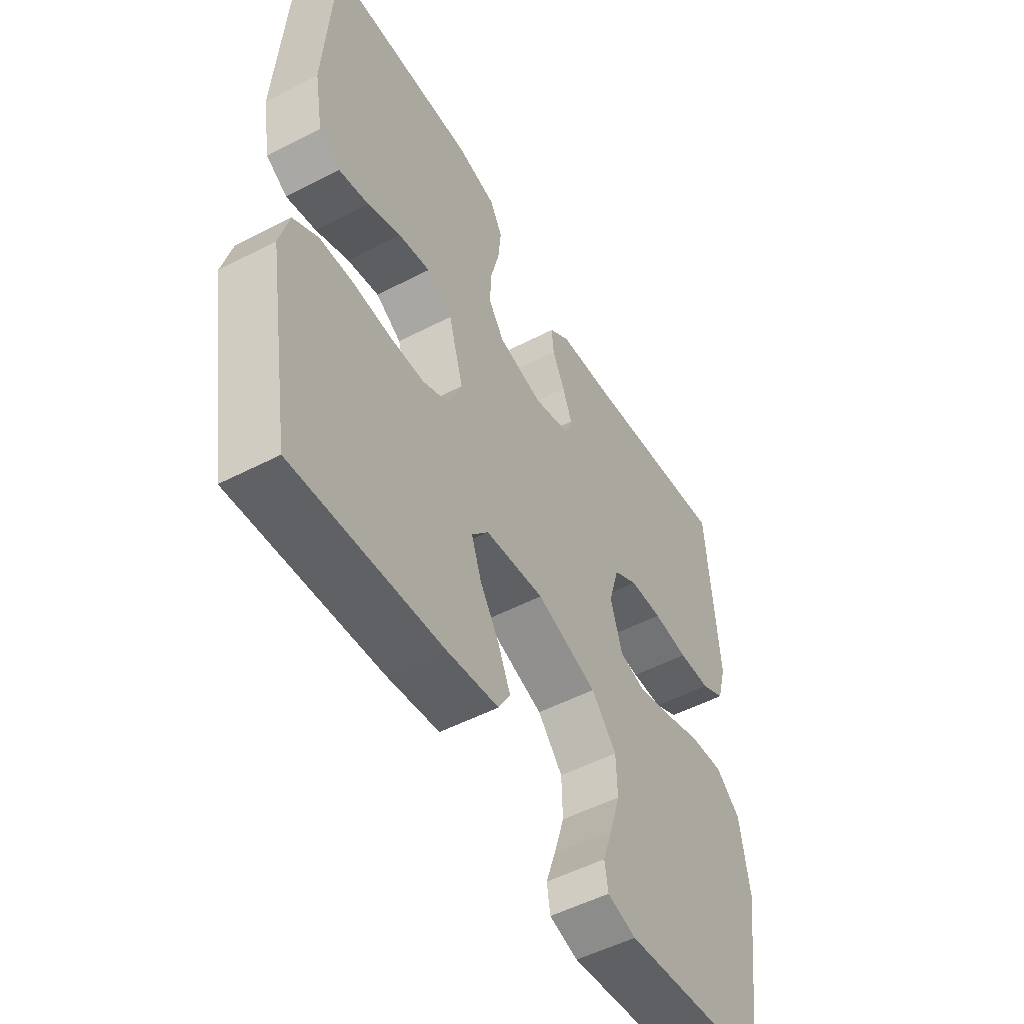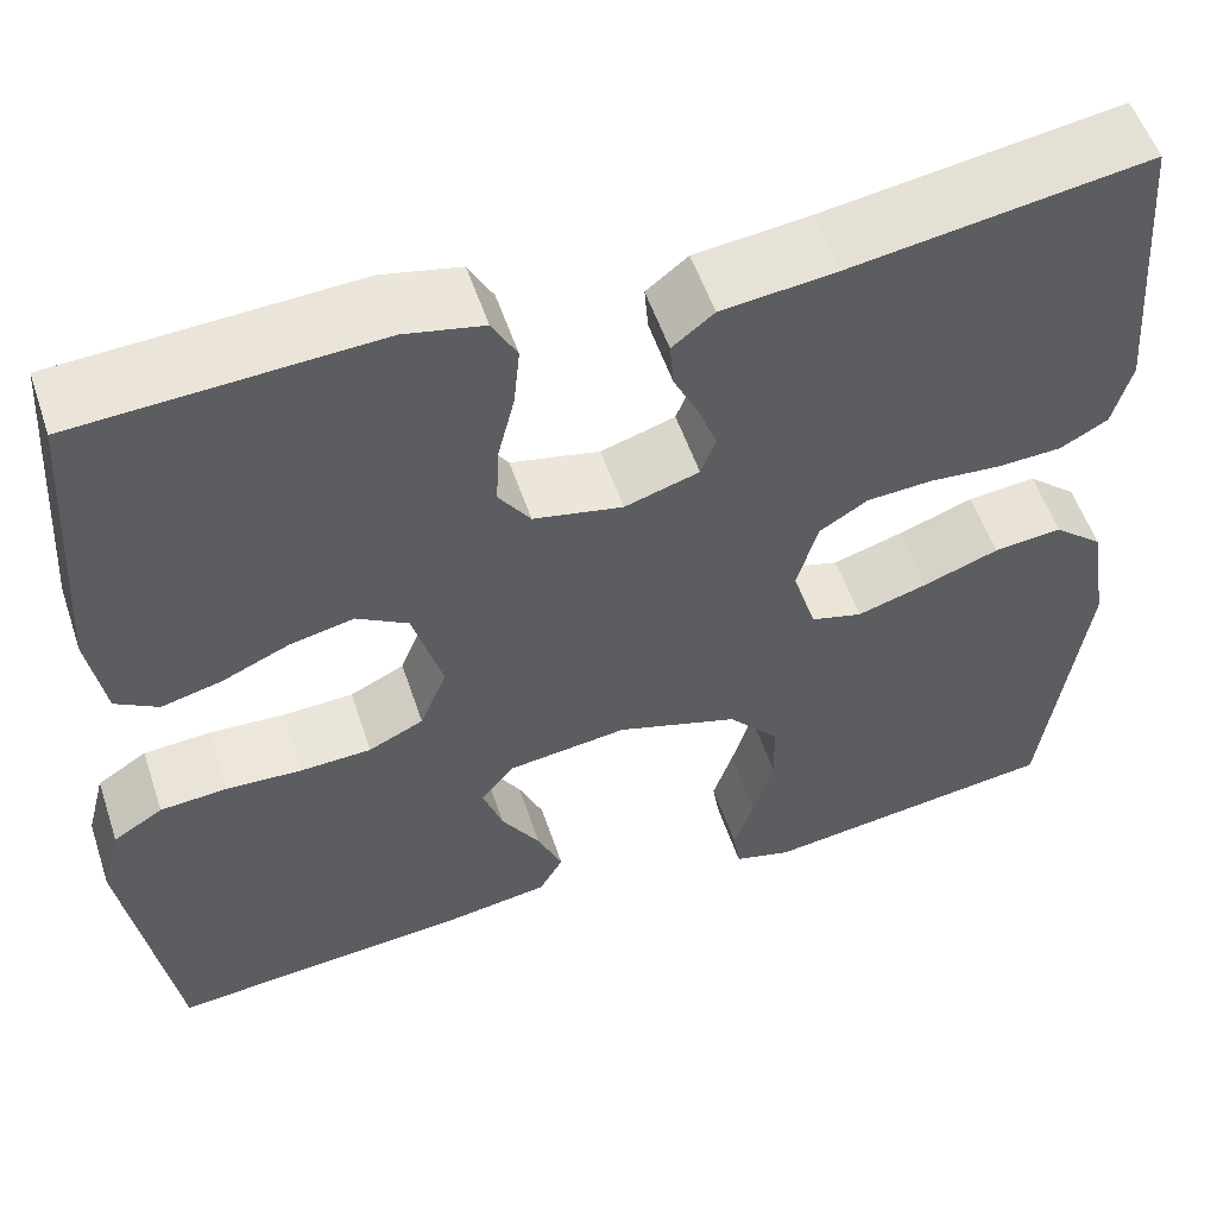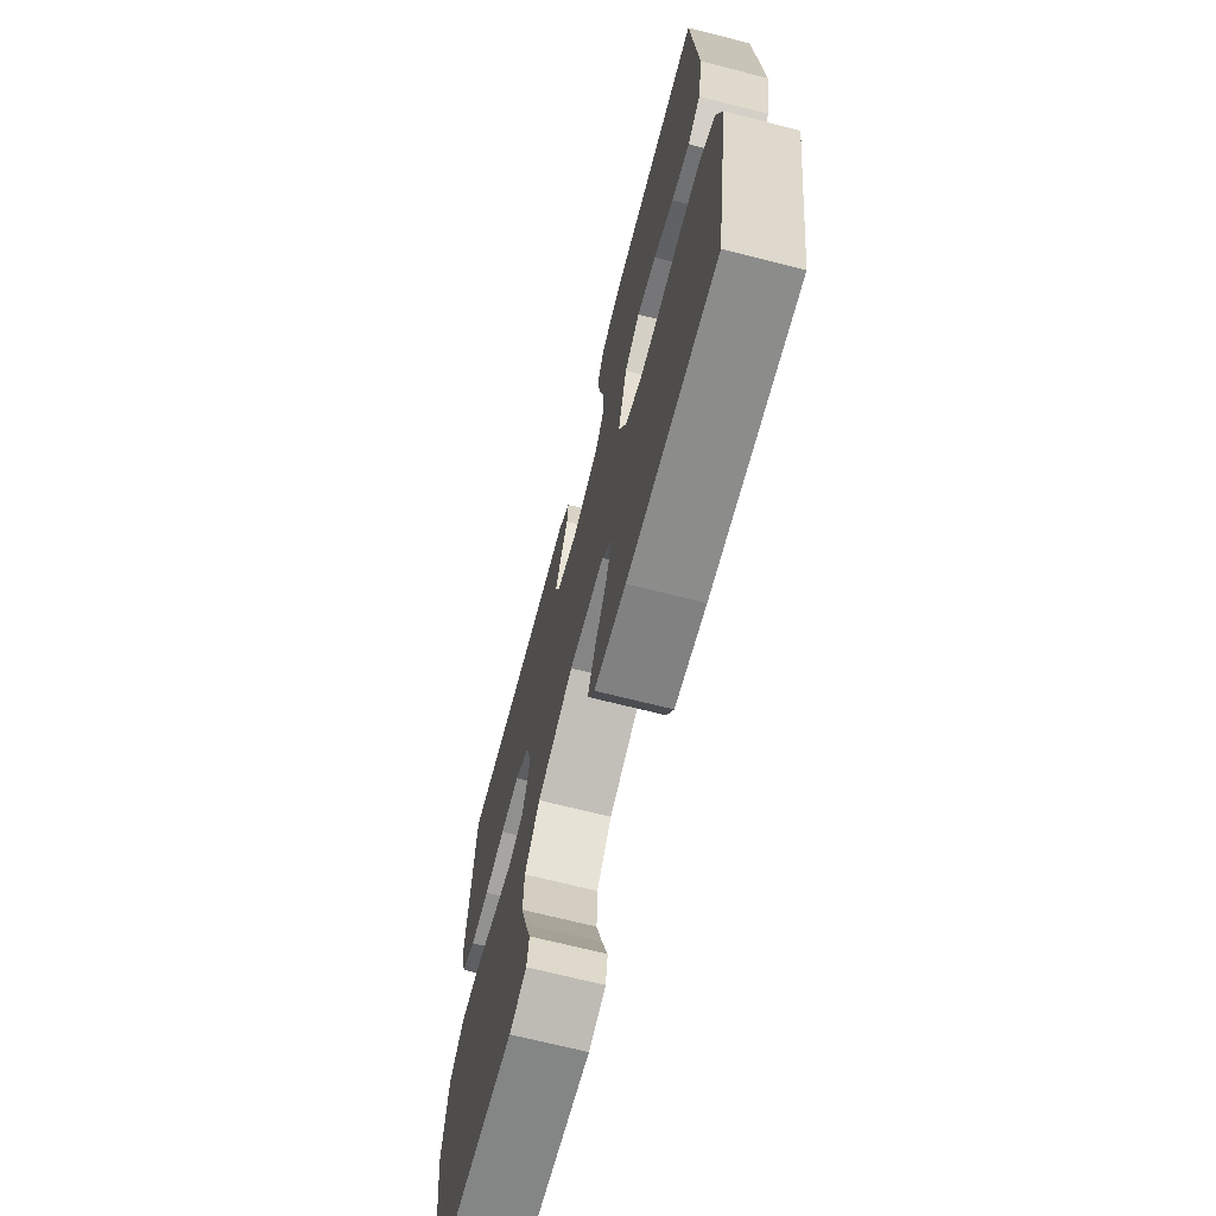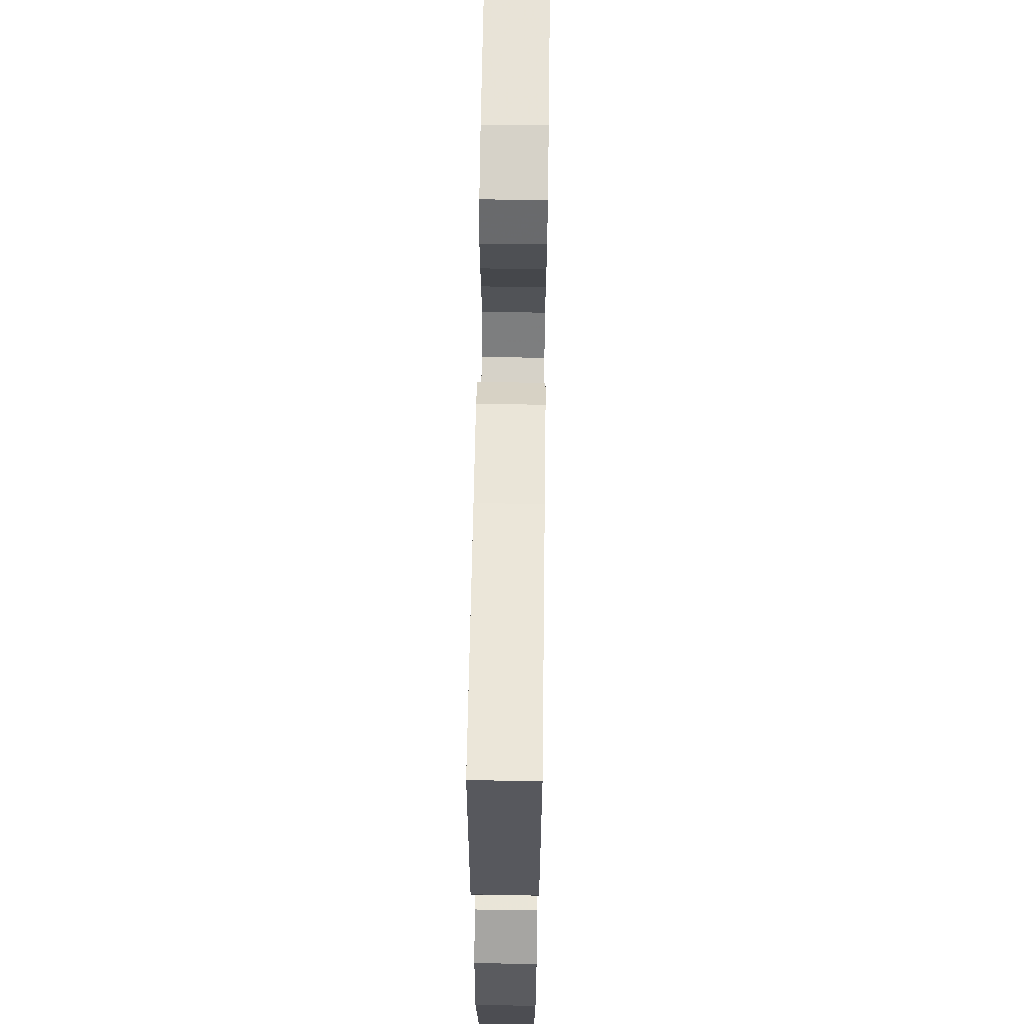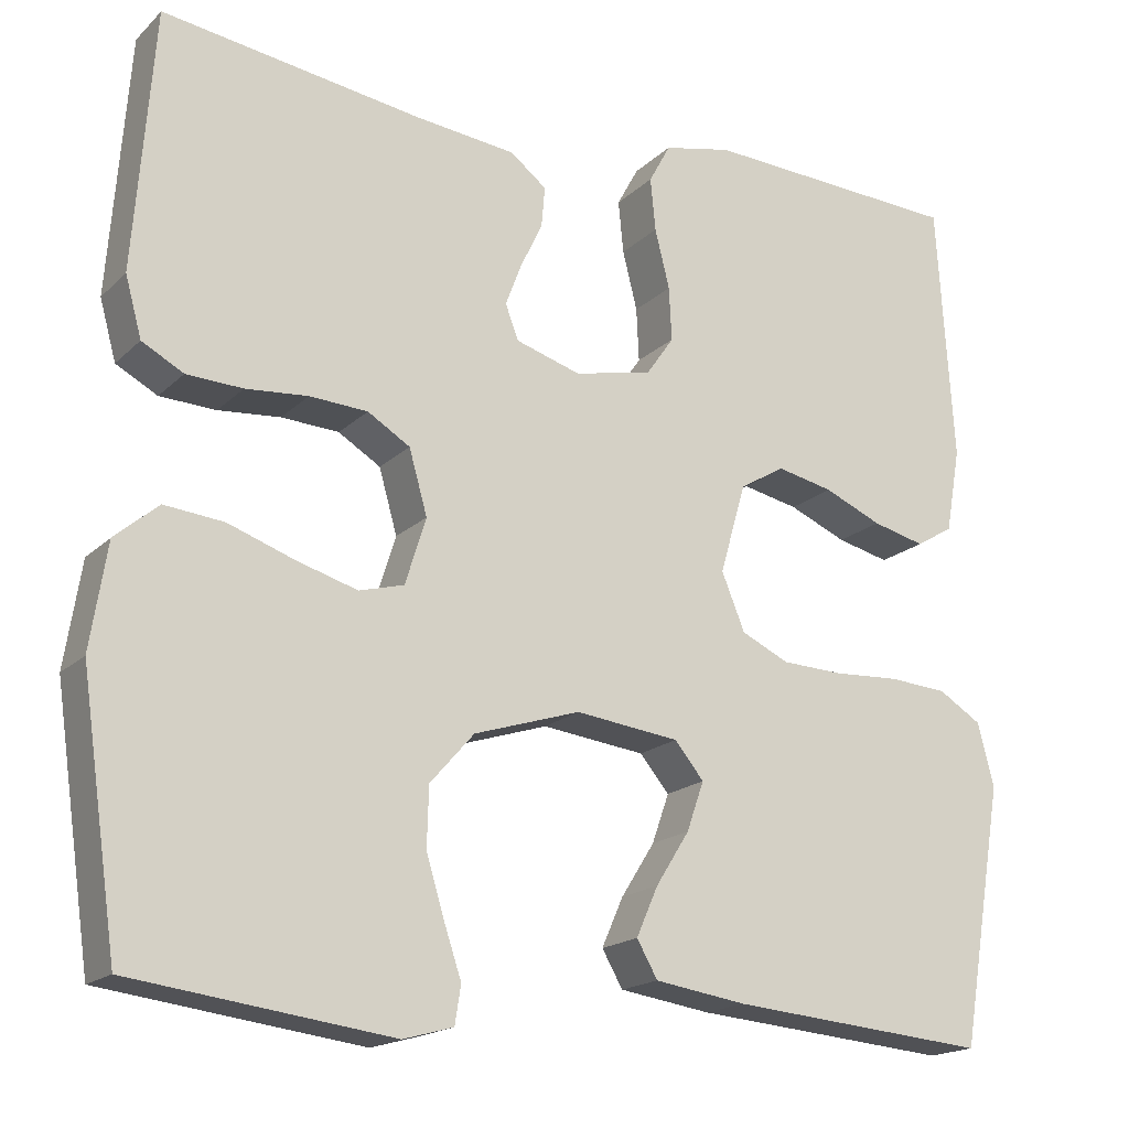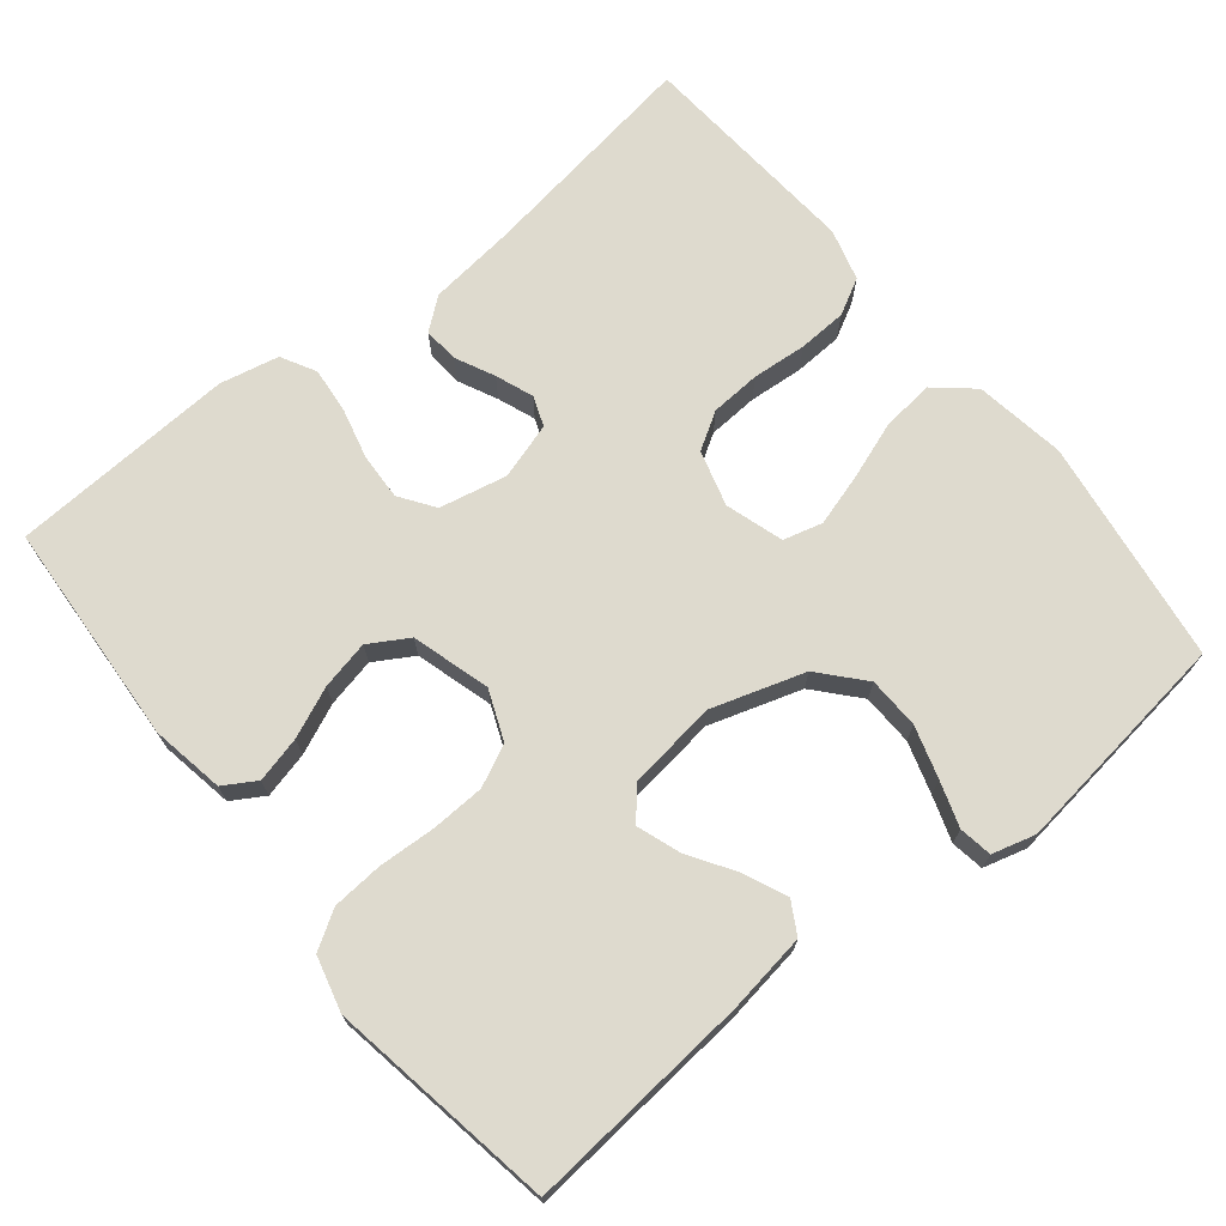
<metadata>
{"format":"obj","ext":"obj","renderer":"f3d","projection":"perspective","resolution":1024,"background":"white","views":[{"elev":-51.9,"azim":119.3,"up":"+Z"},{"elev":54.5,"azim":161.6,"up":"+Z"},{"elev":-69.0,"azim":75.7,"up":"+Z"},{"elev":65.5,"azim":-89.2,"up":"+Z"},{"elev":-17.8,"azim":-30.1,"up":"+Z"},{"elev":71.1,"azim":141.0,"up":"+Y"}]}
</metadata>
<code>
v 0.5 0.07 0.5
v 0.519 0.07 0.2
v 0.502 0.07 0.103
v 0.459 0.07 0.077
v 0.398 0.07 0.092
v 0.331 0.07 0.121
v 0.266 0.07 0.135
v 0.214 0.07 0.104
v 0.184 0.07 0
v 0.211 0.07 -0.066
v 0.266 0.07 -0.092
v 0.337 0.07 -0.095
v 0.413 0.07 -0.091
v 0.481 0.07 -0.096
v 0.531 0.07 -0.127
v 0.55 0.07 -0.2
v 0.5 0.07 -0.5
v 0.2 0.07 -0.474
v 0.094 0.07 -0.458
v 0.07 0.07 -0.416
v 0.095 0.07 -0.359
v 0.134 0.07 -0.297
v 0.154 0.07 -0.24
v 0.12 0.07 -0.199
v 0 0.07 -0.184
v -0.123 0.07 -0.223
v -0.174 0.07 -0.281
v -0.176 0.07 -0.35
v -0.155 0.07 -0.419
v -0.135 0.07 -0.479
v -0.142 0.07 -0.523
v -0.2 0.07 -0.539
v -0.5 0.07 -0.5
v -0.543 0.07 -0.2
v -0.524 0.07 -0.079
v -0.474 0.07 -0.036
v -0.405 0.07 -0.043
v -0.329 0.07 -0.07
v -0.258 0.07 -0.091
v -0.206 0.07 -0.077
v -0.182 0.07 0
v -0.203 0.07 0.074
v -0.252 0.07 0.104
v -0.319 0.07 0.108
v -0.391 0.07 0.102
v -0.456 0.07 0.105
v -0.504 0.07 0.131
v -0.523 0.07 0.2
v -0.5 0.07 0.5
v -0.2 0.07 0.455
v -0.084 0.07 0.442
v -0.042 0.07 0.409
v -0.046 0.07 0.362
v -0.071 0.07 0.31
v -0.09 0.07 0.26
v -0.075 0.07 0.22
v 0 0.07 0.197
v 0.09 0.07 0.216
v 0.122 0.07 0.262
v 0.119 0.07 0.324
v 0.102 0.07 0.392
v 0.096 0.07 0.453
v 0.121 0.07 0.499
v 0.2 0.07 0.516
v 0.5 0 0.5
v 0.519 0 0.2
v 0.502 0 0.103
v 0.459 0 0.077
v 0.398 0 0.092
v 0.331 0 0.121
v 0.266 0 0.135
v 0.214 0 0.104
v 0.184 0 0
v 0.211 0 -0.066
v 0.266 0 -0.092
v 0.337 0 -0.095
v 0.413 0 -0.091
v 0.481 0 -0.096
v 0.531 0 -0.127
v 0.55 0 -0.2
v 0.5 0 -0.5
v 0.2 0 -0.474
v 0.094 0 -0.458
v 0.07 0 -0.416
v 0.095 0 -0.359
v 0.134 0 -0.297
v 0.154 0 -0.24
v 0.12 0 -0.199
v 0 0 -0.184
v -0.123 0 -0.223
v -0.174 0 -0.281
v -0.176 0 -0.35
v -0.155 0 -0.419
v -0.135 0 -0.479
v -0.142 0 -0.523
v -0.2 0 -0.539
v -0.5 0 -0.5
v -0.543 0 -0.2
v -0.524 0 -0.079
v -0.474 0 -0.036
v -0.405 0 -0.043
v -0.329 0 -0.07
v -0.258 0 -0.091
v -0.206 0 -0.077
v -0.182 0 0
v -0.203 0 0.074
v -0.252 0 0.104
v -0.319 0 0.108
v -0.391 0 0.102
v -0.456 0 0.105
v -0.504 0 0.131
v -0.523 0 0.2
v -0.5 0 0.5
v -0.2 0 0.455
v -0.084 0 0.442
v -0.042 0 0.409
v -0.046 0 0.362
v -0.071 0 0.31
v -0.09 0 0.26
v -0.075 0 0.22
v 0 0 0.197
v 0.09 0 0.216
v 0.122 0 0.262
v 0.119 0 0.324
v 0.102 0 0.392
v 0.096 0 0.453
v 0.121 0 0.499
v 0.2 0 0.516
f 60 61 62 63
f 59 60 63 64
f 51 52 53 54
f 50 51 54 55
f 49 50 55 56
f 47 48 49 56
f 44 45 46 47
f 43 44 47 56
f 35 36 37 38
f 35 38 39
f 34 35 39
f 33 34 39 40
f 29 30 31 32
f 28 29 32 33
f 27 28 33 40
f 19 20 21 22
f 19 22 23
f 18 19 23
f 17 18 23
f 16 17 23 24
f 12 13 14 15
f 11 12 15 16
f 3 4 5 6
f 3 6 7
f 2 3 7
f 59 64 1 2
f 58 59 2 7
f 57 58 7 8
f 42 43 56 57
f 41 42 57 8
f 26 27 40 41
f 25 26 41 8
f 11 16 24 25
f 10 11 25
f 9 10 25
f 8 9 25
f 127 126 125 124
f 128 127 124 123
f 118 117 116 115
f 119 118 115 114
f 120 119 114 113
f 120 113 112 111
f 111 110 109 108
f 120 111 108 107
f 102 101 100 99
f 103 102 99
f 103 99 98
f 104 103 98 97
f 96 95 94 93
f 97 96 93 92
f 104 97 92 91
f 86 85 84 83
f 87 86 83
f 87 83 82
f 87 82 81
f 88 87 81 80
f 79 78 77 76
f 80 79 76 75
f 70 69 68 67
f 71 70 67
f 71 67 66
f 66 65 128 123
f 71 66 123 122
f 72 71 122 121
f 121 120 107 106
f 72 121 106 105
f 105 104 91 90
f 72 105 90 89
f 89 88 80 75
f 89 75 74
f 89 74 73
f 89 73 72
f 1 65 66 2
f 2 66 67 3
f 3 67 68 4
f 4 68 69 5
f 5 69 70 6
f 6 70 71 7
f 7 71 72 8
f 8 72 73 9
f 9 73 74 10
f 10 74 75 11
f 11 75 76 12
f 12 76 77 13
f 13 77 78 14
f 14 78 79 15
f 15 79 80 16
f 16 80 81 17
f 17 81 82 18
f 18 82 83 19
f 19 83 84 20
f 20 84 85 21
f 21 85 86 22
f 22 86 87 23
f 23 87 88 24
f 24 88 89 25
f 25 89 90 26
f 26 90 91 27
f 27 91 92 28
f 28 92 93 29
f 29 93 94 30
f 30 94 95 31
f 31 95 96 32
f 32 96 97 33
f 33 97 98 34
f 34 98 99 35
f 35 99 100 36
f 36 100 101 37
f 37 101 102 38
f 38 102 103 39
f 39 103 104 40
f 40 104 105 41
f 41 105 106 42
f 42 106 107 43
f 43 107 108 44
f 44 108 109 45
f 45 109 110 46
f 46 110 111 47
f 47 111 112 48
f 48 112 113 49
f 49 113 114 50
f 50 114 115 51
f 51 115 116 52
f 52 116 117 53
f 53 117 118 54
f 54 118 119 55
f 55 119 120 56
f 56 120 121 57
f 57 121 122 58
f 58 122 123 59
f 59 123 124 60
f 60 124 125 61
f 61 125 126 62
f 62 126 127 63
f 63 127 128 64
f 64 128 65 1

</code>
